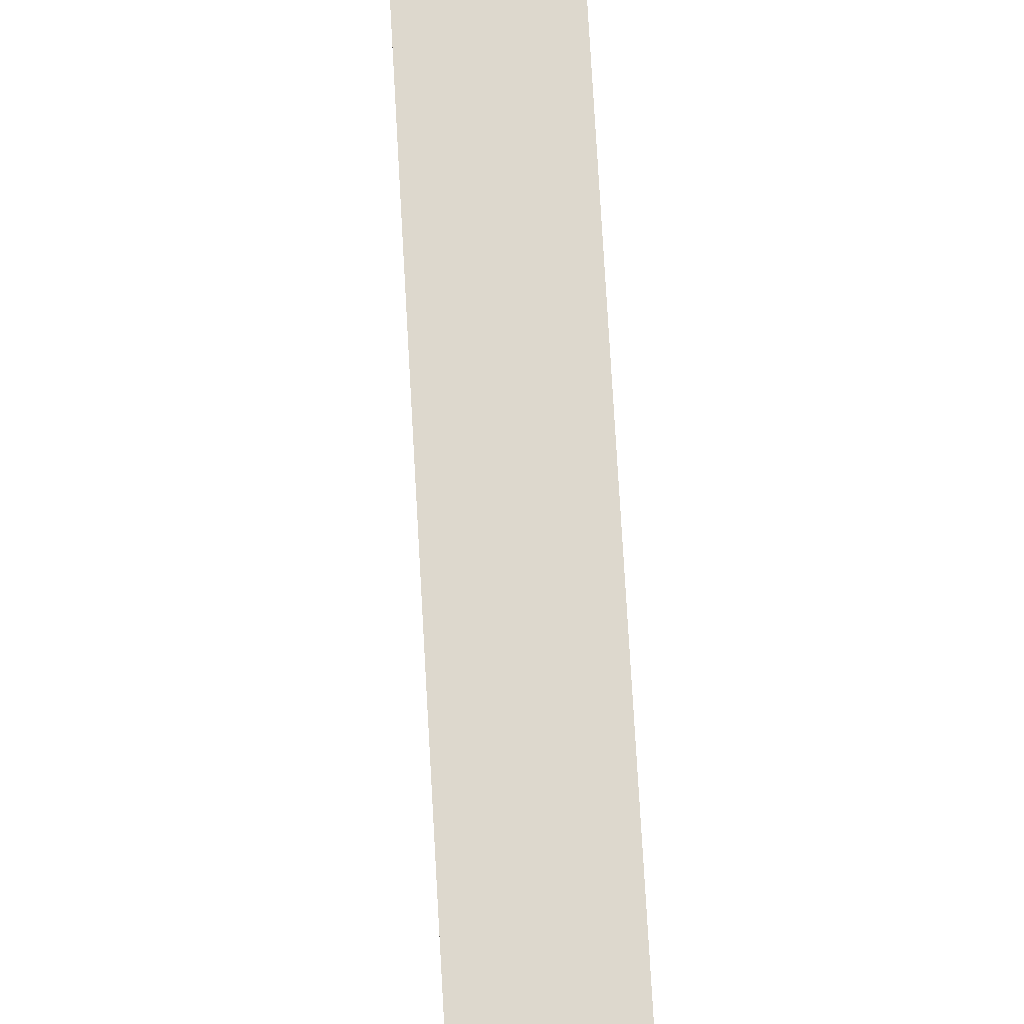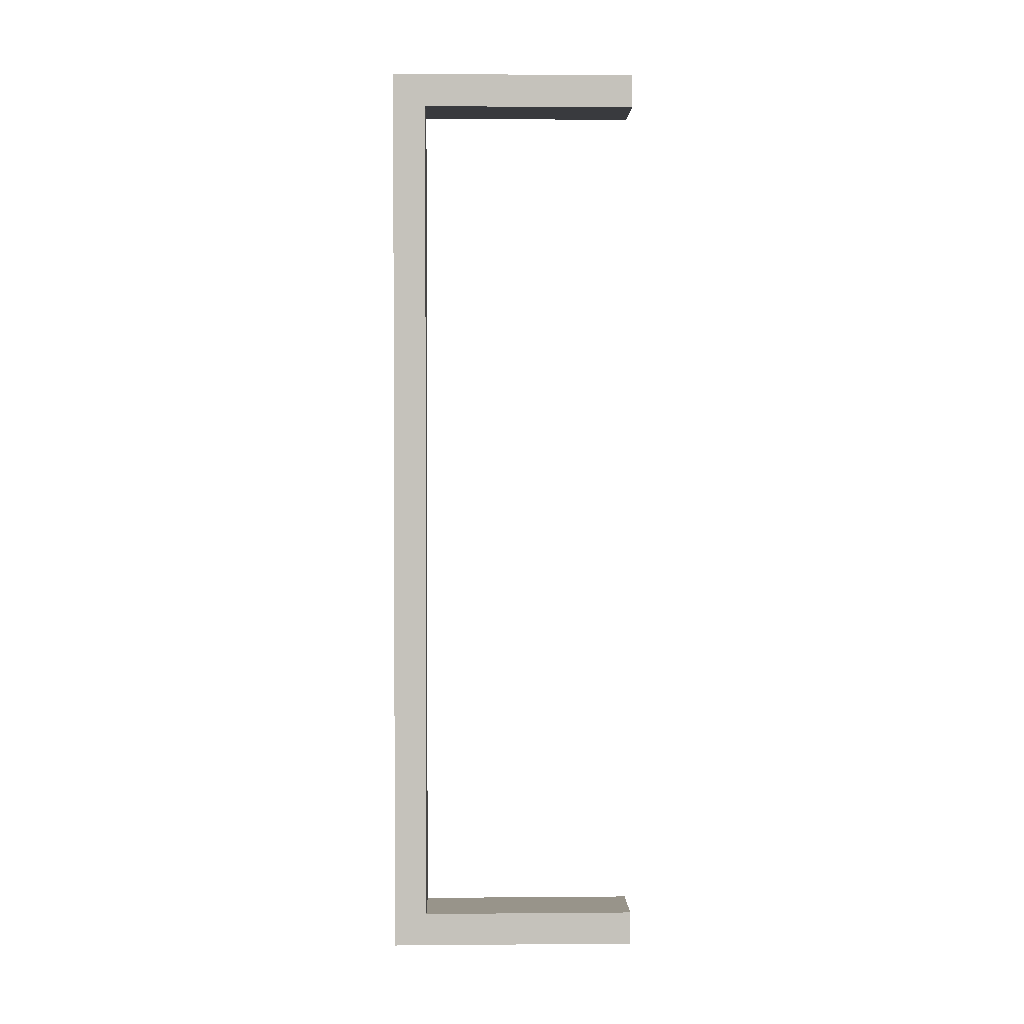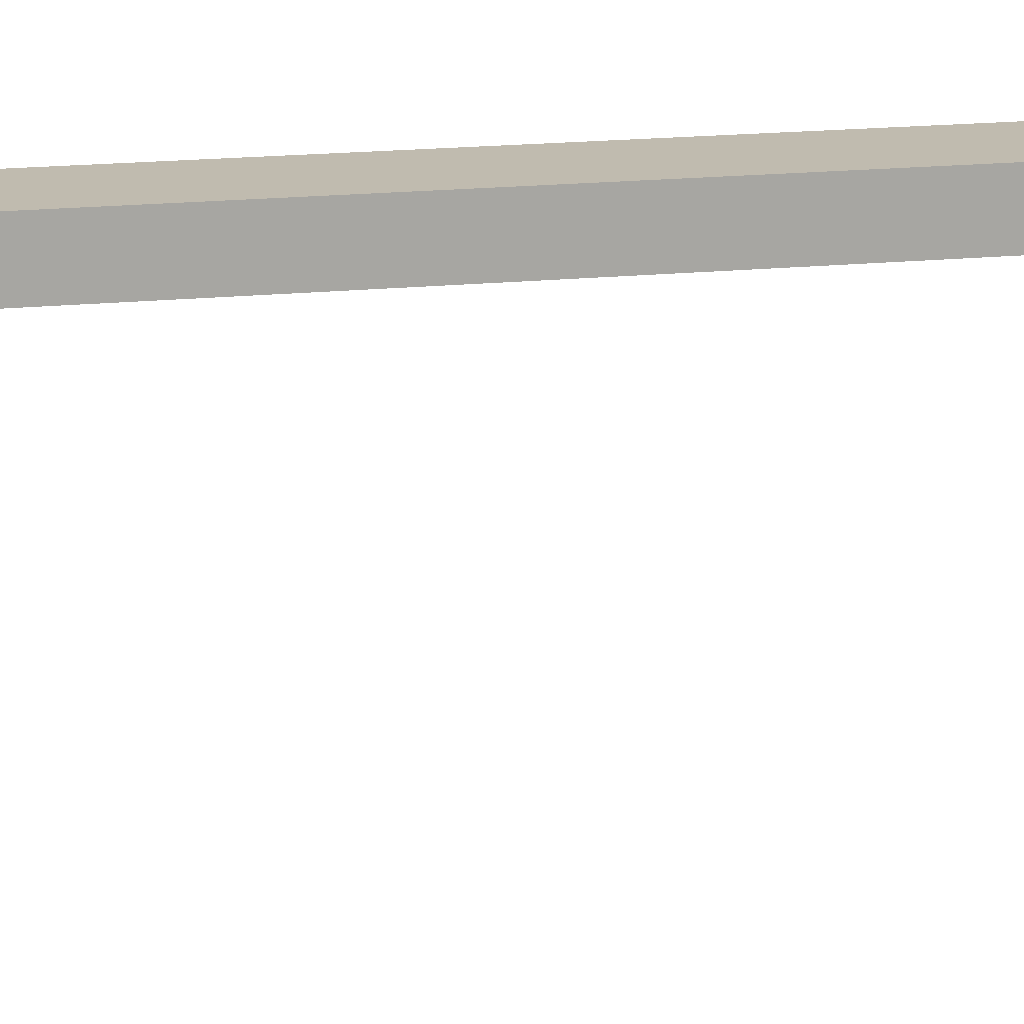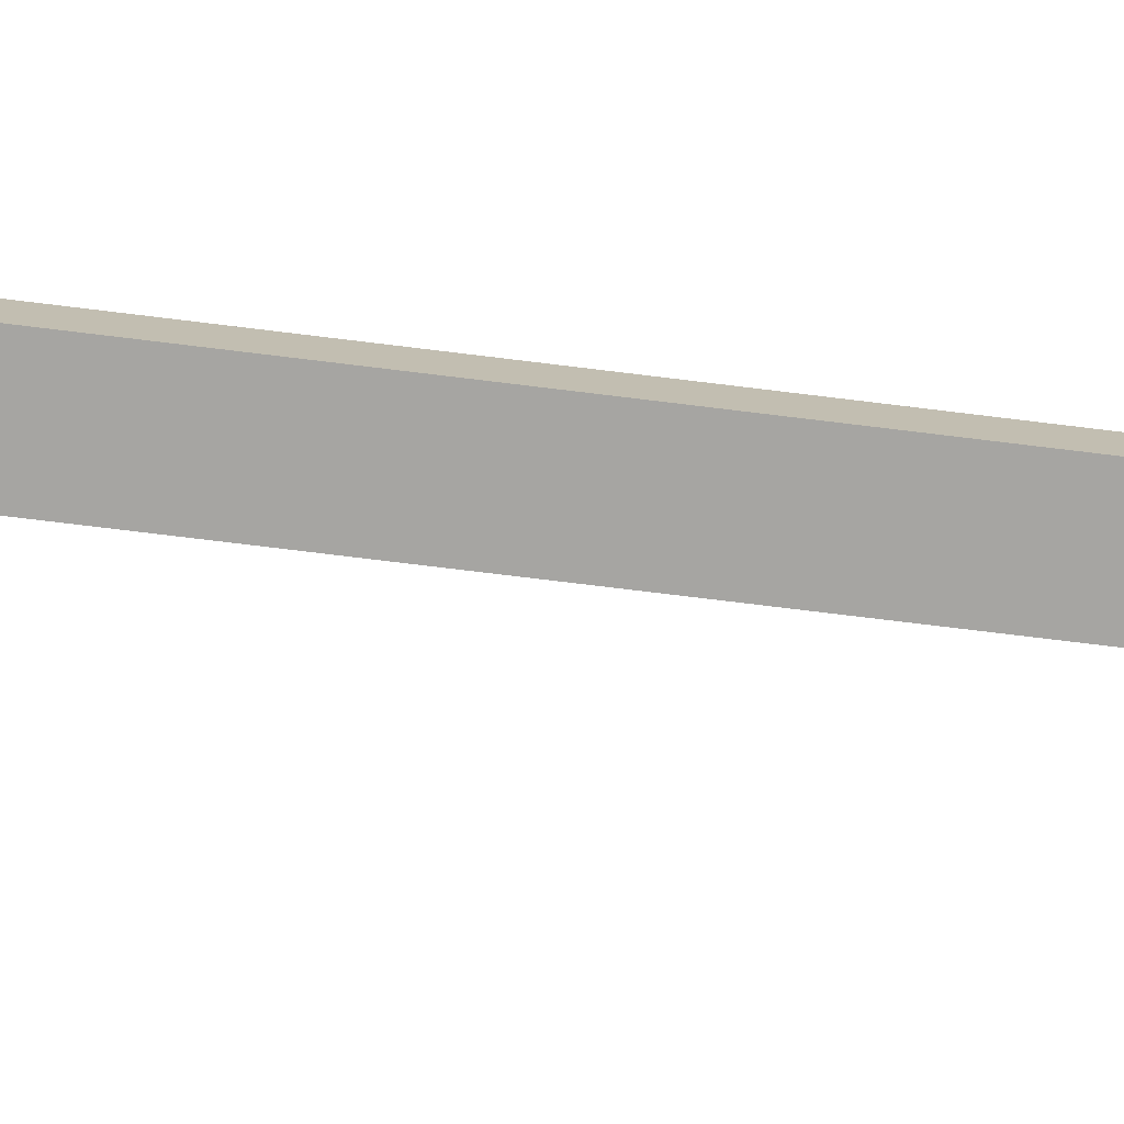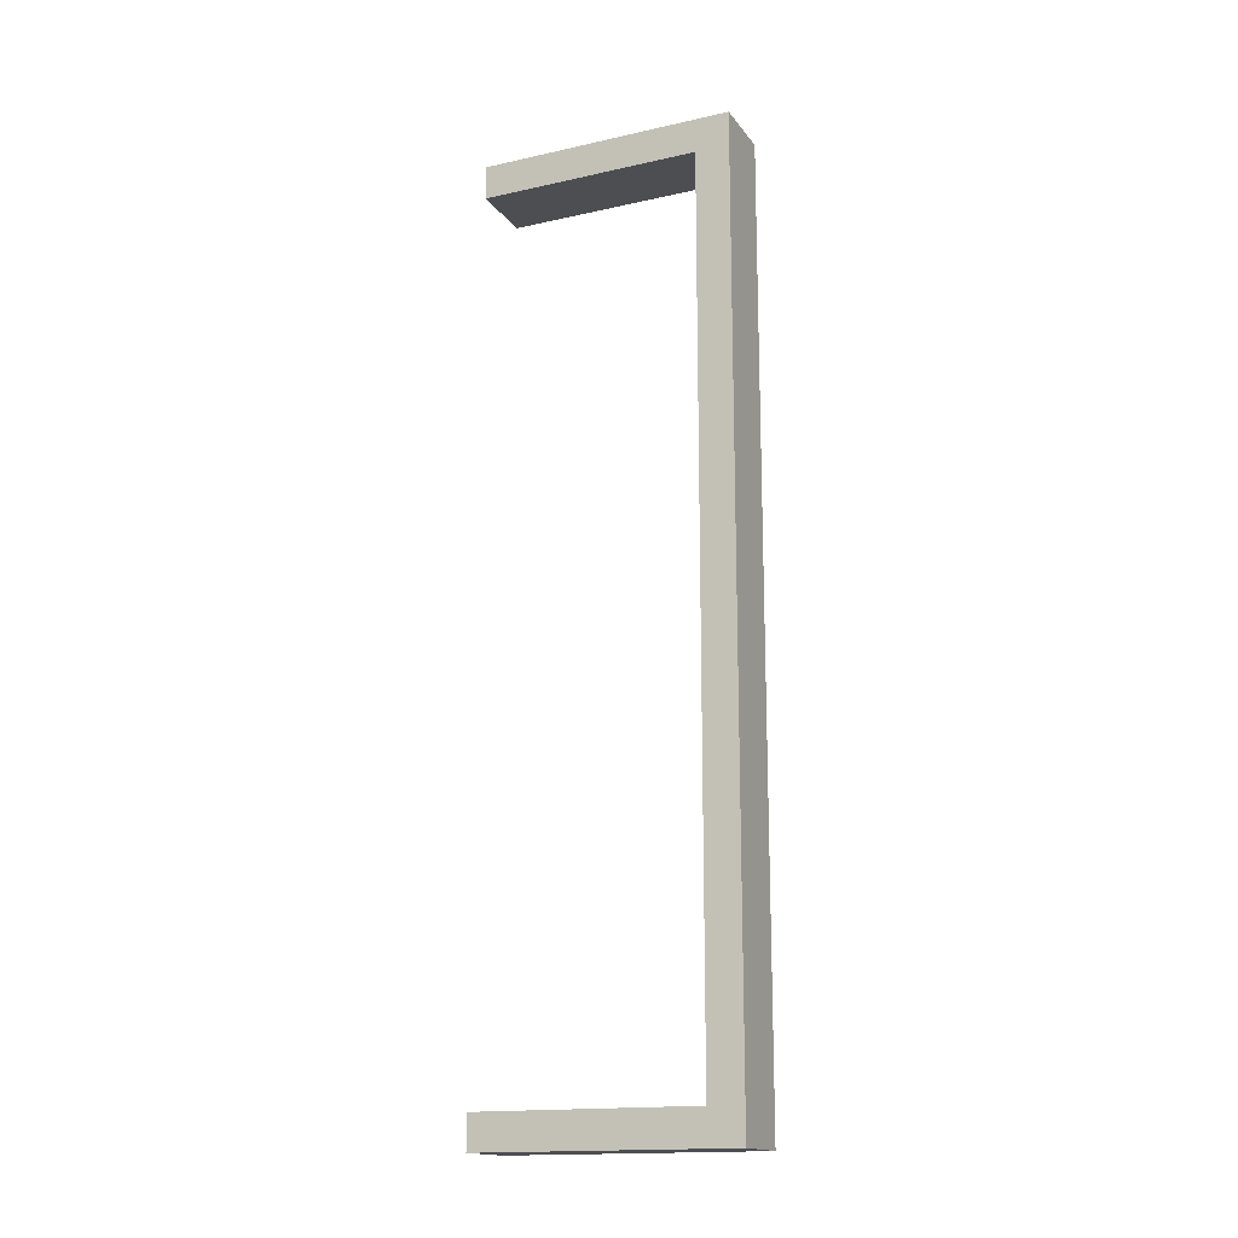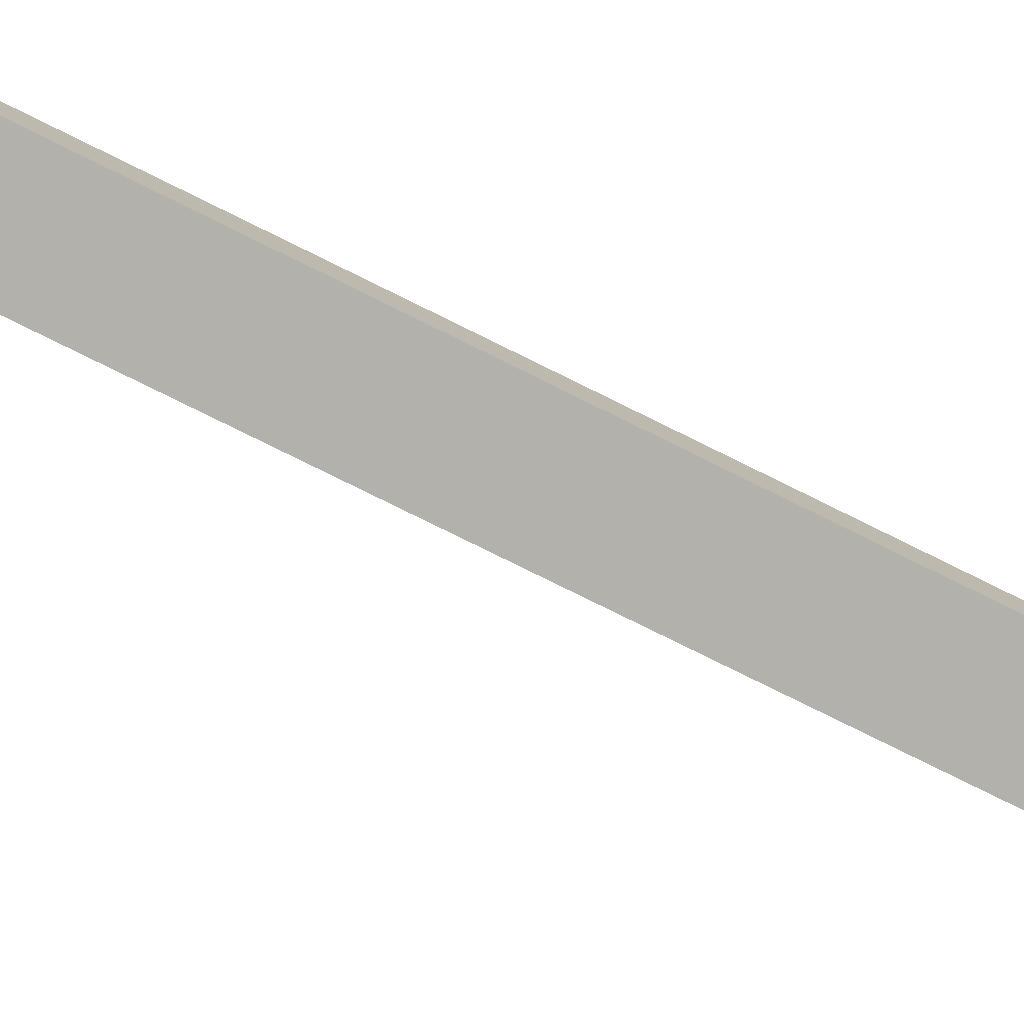
<metadata>
{"format":"obj","ext":"obj","renderer":"f3d","projection":"perspective","resolution":1024,"background":"white","views":[{"elev":72.3,"azim":176.8,"up":"+Z"},{"elev":1.8,"azim":88.3,"up":"+Y"},{"elev":16.0,"azim":77.4,"up":"+Z"},{"elev":-73.8,"azim":83.0,"up":"+Z"},{"elev":-16.5,"azim":-65.6,"up":"+Y"},{"elev":-78.9,"azim":63.7,"up":"+Z"}]}
</metadata>
<code>
o 300Arch_short
v 0.02 -0.255 -0.15
v 0.02 -0.275 -0.15
v -0.02 -0.255 -0.15
v -0.02 -0.275 -0.15
v -0.02 -0.255 -0.02
v -0.02 -0.275 -0
v 0.02 0.255 -0.15
v 0.02 0.275 -0.15
v 0.02 0.255 -0.02
v 0.02 0.275 0
v 0.02 -0.255 -0.02
v 0.02 -0.275 -0
v -0.02 0.255 -0.15
v -0.02 0.275 -0.15
v -0.02 0.255 -0.02
v -0.02 0.275 0
f 1 2 3
f 3 2 4
f 3 4 5
f 5 4 6
f 7 8 9
f 9 8 10
f 9 10 11
f 11 10 12
f 11 12 1
f 1 12 2
f 13 14 7
f 7 14 8
f 15 16 13
f 13 16 14
f 6 12 10
f 6 10 16
f 14 16 8
f 8 16 10
f 6 4 2
f 12 6 2
f 3 5 1
f 1 5 11
f 15 9 5
f 5 9 11
f 15 13 7
f 9 15 7
f 16 15 6
f 6 15 5

</code>
